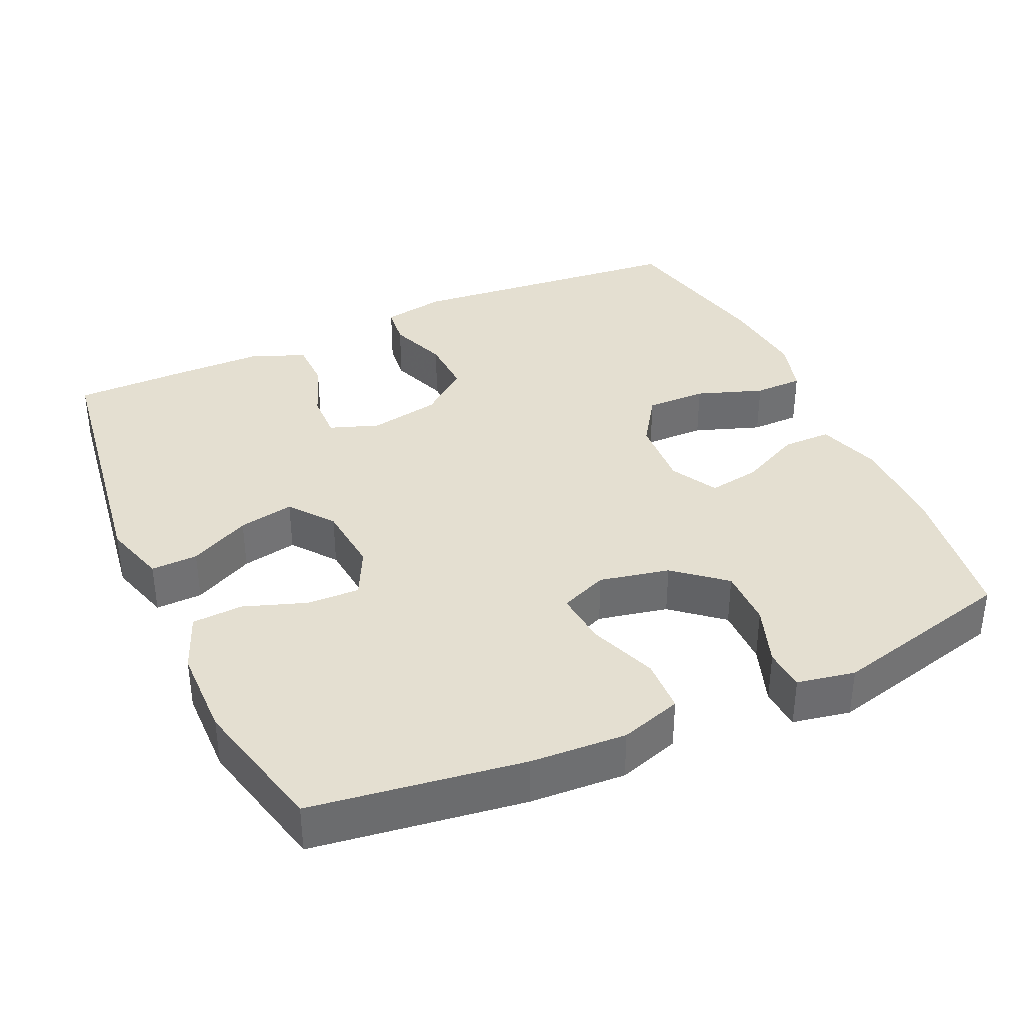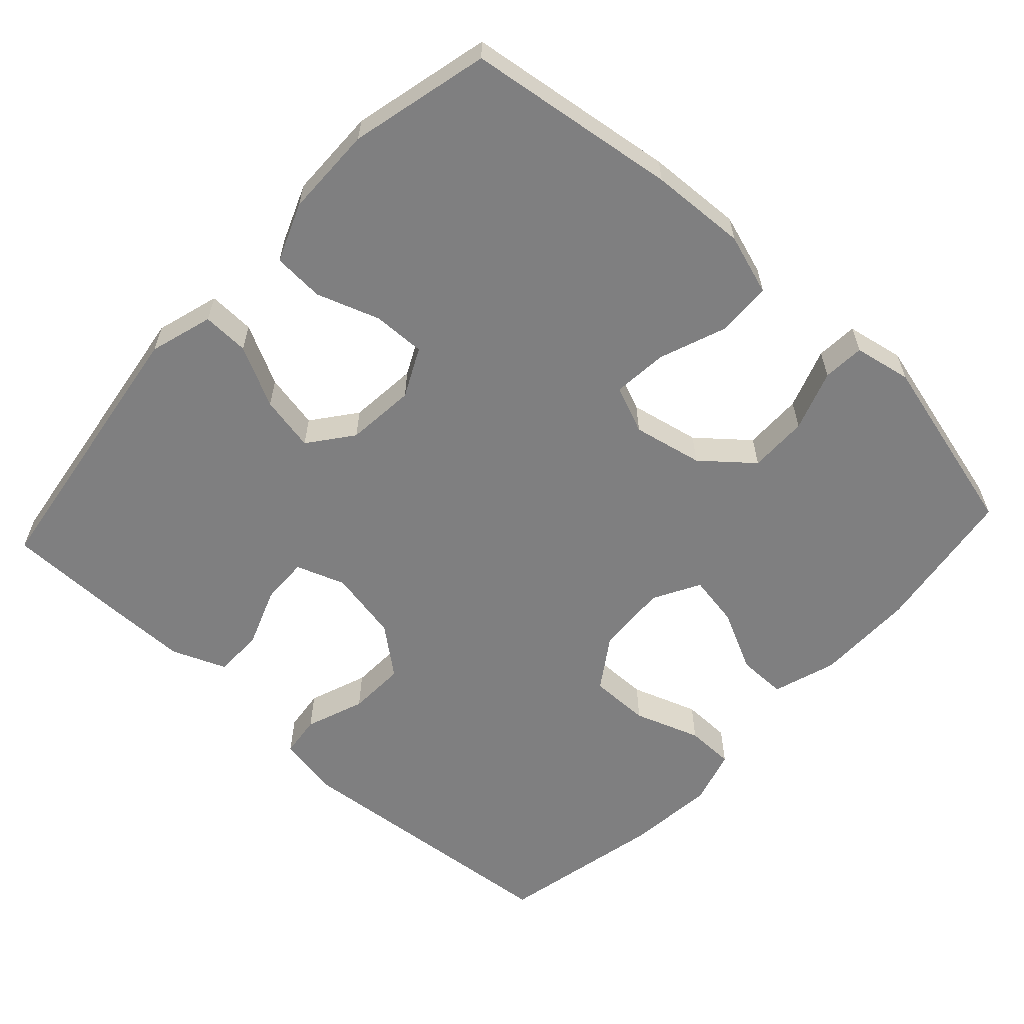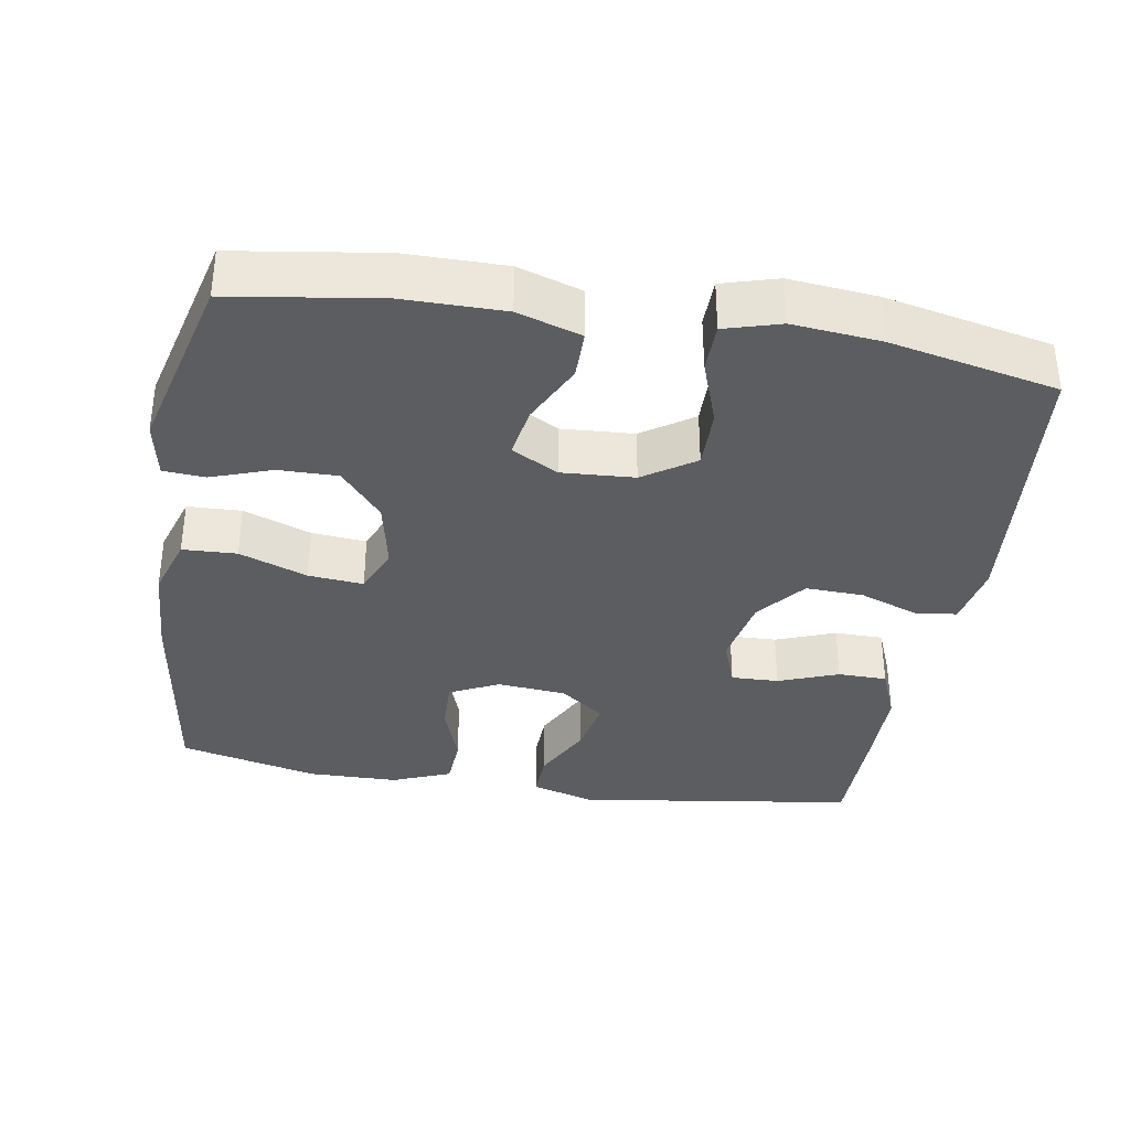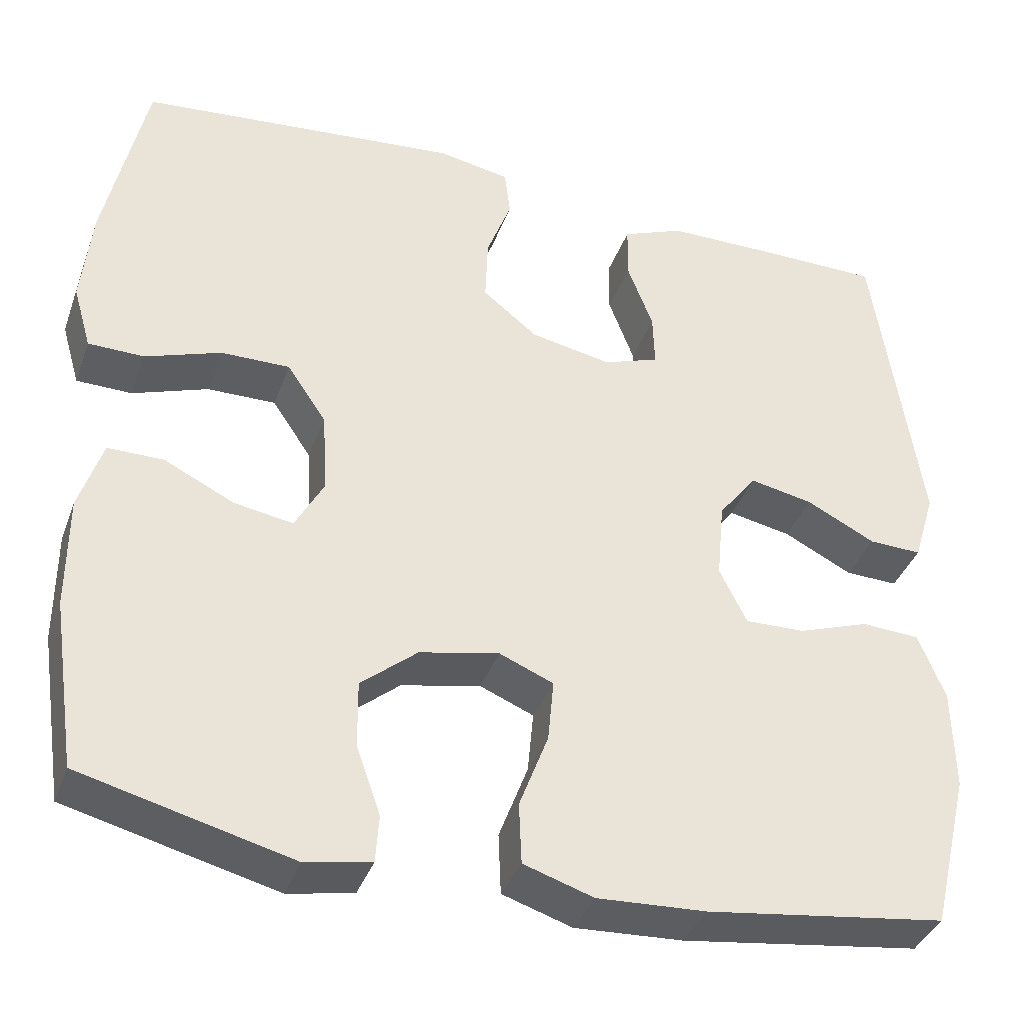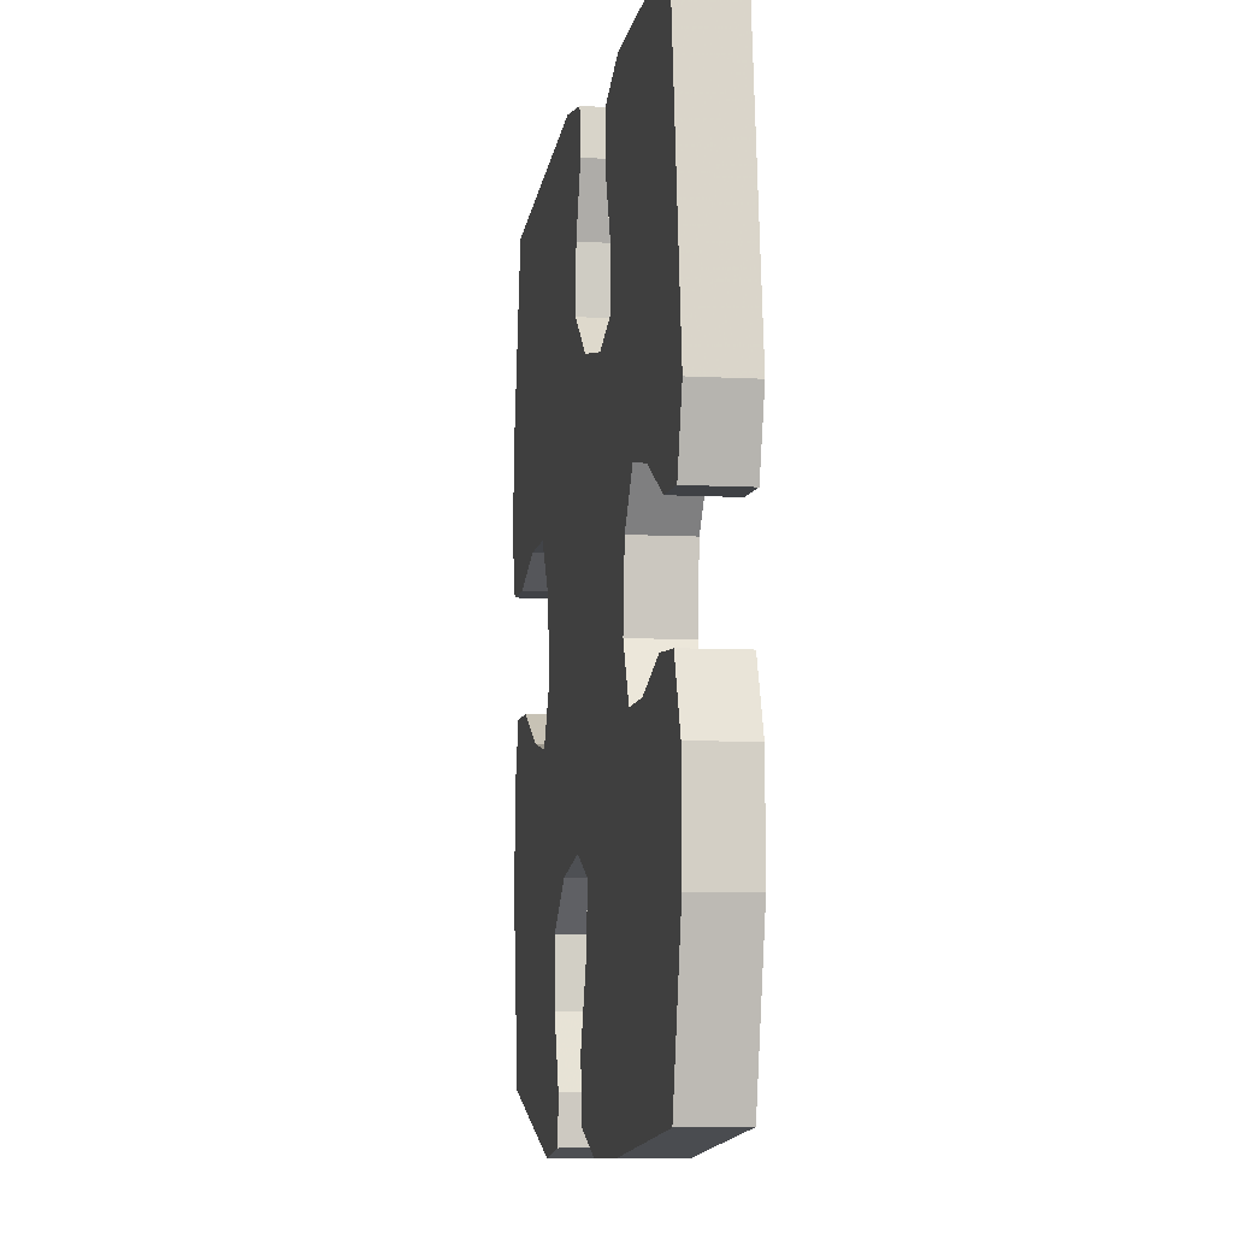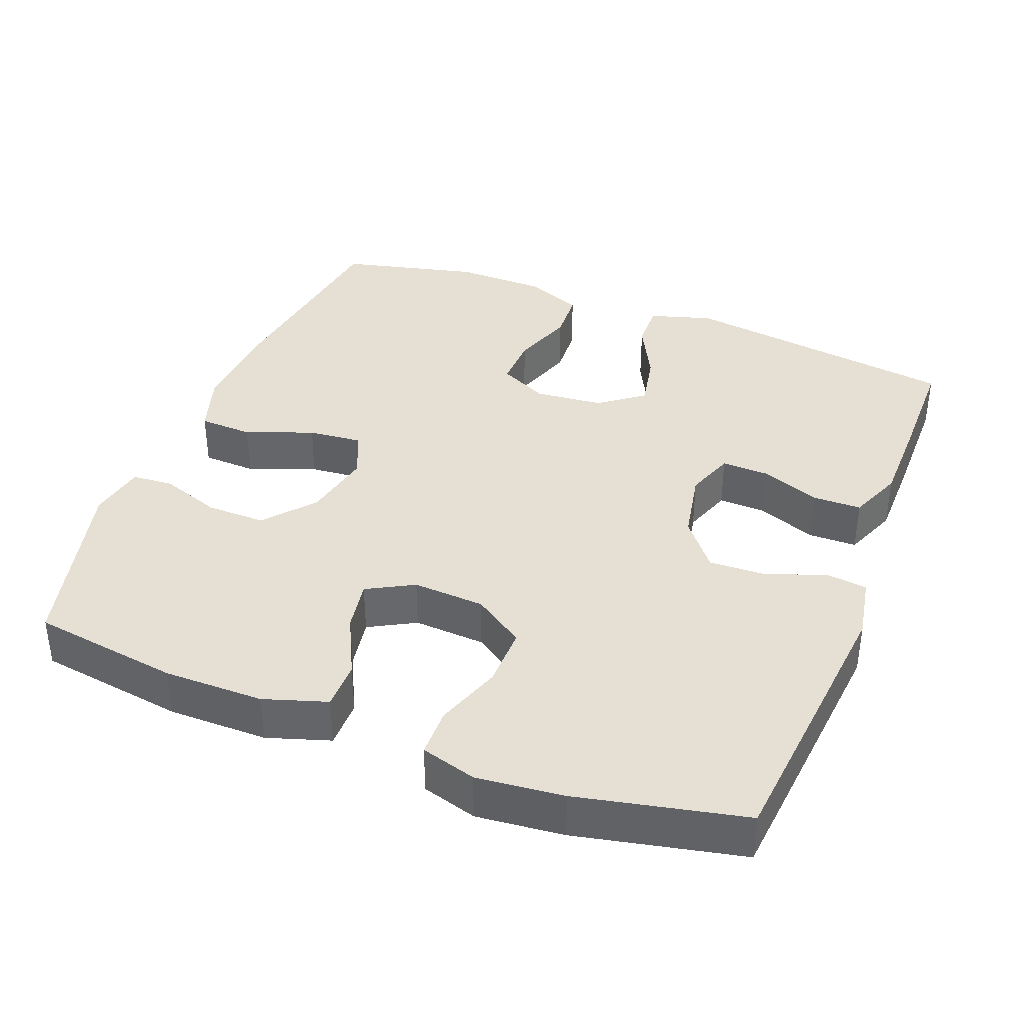
<metadata>
{"format":"obj","ext":"obj","renderer":"f3d","projection":"perspective","resolution":1024,"background":"white","views":[{"elev":36.6,"azim":155.6,"up":"+Y"},{"elev":-59.8,"azim":137.3,"up":"+Y"},{"elev":-35.5,"azim":-99.4,"up":"+Y"},{"elev":-38.0,"azim":-18.9,"up":"+Z"},{"elev":-7.2,"azim":80.8,"up":"+Z"},{"elev":38.1,"azim":-68.8,"up":"+Y"}]}
</metadata>
<code>
v -0.5 0.07 -0.5
v -0.53 0.07 -0.297
v -0.53 0.07 -0.16
v -0.502 0.07 -0.073
v -0.435 0.07 -0.073
v -0.351 0.07 -0.114
v -0.28 0.07 -0.126
v -0.245 0.07 -0.062
v -0.251 0.07 0.037
v -0.298 0.07 0.107
v -0.381 0.07 0.106
v -0.472 0.07 0.074
v -0.539 0.07 0.075
v -0.561 0.07 0.151
v -0.549 0.07 0.271
v -0.5 0.07 0.5
v -0.112 0.07 0.537
v -0.025 0.07 0.521
v -0.018 0.07 0.464
v -0.048 0.07 0.383
v -0.051 0.07 0.304
v 0.015 0.07 0.251
v 0.113 0.07 0.232
v 0.18 0.07 0.256
v 0.178 0.07 0.321
v 0.147 0.07 0.403
v 0.148 0.07 0.47
v 0.222 0.07 0.5
v 0.339 0.07 0.501
v 0.5 0.07 0.5
v 0.555 0.07 0.117
v 0.529 0.07 0.03
v 0.465 0.07 0.032
v 0.382 0.07 0.074
v 0.306 0.07 0.089
v 0.26 0.07 0.029
v 0.251 0.07 -0.066
v 0.284 0.07 -0.133
v 0.356 0.07 -0.131
v 0.442 0.07 -0.101
v 0.512 0.07 -0.105
v 0.544 0.07 -0.185
v 0.546 0.07 -0.309
v 0.5 0.07 -0.5
v 0.211 0.07 -0.54
v 0.08 0.07 -0.547
v -0.004 0.07 -0.52
v -0.007 0.07 -0.446
v 0.028 0.07 -0.353
v 0.035 0.07 -0.278
v -0.03 0.07 -0.251
v -0.126 0.07 -0.271
v -0.194 0.07 -0.328
v -0.193 0.07 -0.409
v -0.164 0.07 -0.492
v -0.168 0.07 -0.549
v -0.247 0.07 -0.564
v -0.5 0 -0.5
v -0.53 0 -0.297
v -0.53 0 -0.16
v -0.502 0 -0.073
v -0.435 0 -0.073
v -0.351 0 -0.114
v -0.28 0 -0.126
v -0.245 0 -0.062
v -0.251 0 0.037
v -0.298 0 0.107
v -0.381 0 0.106
v -0.472 0 0.074
v -0.539 0 0.075
v -0.561 0 0.151
v -0.549 0 0.271
v -0.5 0 0.5
v -0.112 0 0.537
v -0.025 0 0.521
v -0.018 0 0.464
v -0.048 0 0.383
v -0.051 0 0.304
v 0.015 0 0.251
v 0.113 0 0.232
v 0.18 0 0.256
v 0.178 0 0.321
v 0.147 0 0.403
v 0.148 0 0.47
v 0.222 0 0.5
v 0.339 0 0.501
v 0.5 0 0.5
v 0.555 0 0.117
v 0.529 0 0.03
v 0.465 0 0.032
v 0.382 0 0.074
v 0.306 0 0.089
v 0.26 0 0.029
v 0.251 0 -0.066
v 0.284 0 -0.133
v 0.356 0 -0.131
v 0.442 0 -0.101
v 0.512 0 -0.105
v 0.544 0 -0.185
v 0.546 0 -0.309
v 0.5 0 -0.5
v 0.211 0 -0.54
v 0.08 0 -0.547
v -0.004 0 -0.52
v -0.007 0 -0.446
v 0.028 0 -0.353
v 0.035 0 -0.278
v -0.03 0 -0.251
v -0.126 0 -0.271
v -0.194 0 -0.328
v -0.193 0 -0.409
v -0.164 0 -0.492
v -0.168 0 -0.549
v -0.247 0 -0.564
f 4 5 6
f 3 4 6
f 2 3 6
f 1 2 6
f 57 1 6
f 56 57 6
f 55 56 6
f 54 55 6
f 53 54 6 7
f 52 53 7 8
f 51 52 8 9
f 50 51 9 10
f 47 48 49
f 46 47 49
f 45 46 49
f 44 45 49
f 43 44 49
f 42 43 49
f 41 42 49
f 40 41 49
f 39 40 49
f 38 39 49 50
f 37 38 50 10
f 32 33 34
f 31 32 34
f 30 31 34
f 29 30 34
f 28 29 34
f 27 28 34
f 26 27 34
f 25 26 34
f 24 25 34 35
f 23 24 35 36
f 18 19 20
f 17 18 20
f 16 17 20
f 15 16 20
f 14 15 20
f 13 14 20
f 12 13 20
f 11 12 20
f 10 11 20 21
f 36 37 10
f 23 36 10
f 22 23 10
f 10 21 22
f 63 62 61
f 63 61 60
f 63 60 59
f 63 59 58
f 63 58 114
f 63 114 113
f 63 113 112
f 63 112 111
f 64 63 111 110
f 65 64 110 109
f 66 65 109 108
f 67 66 108 107
f 106 105 104
f 106 104 103
f 106 103 102
f 106 102 101
f 106 101 100
f 106 100 99
f 106 99 98
f 106 98 97
f 106 97 96
f 107 106 96 95
f 67 107 95 94
f 91 90 89
f 91 89 88
f 91 88 87
f 91 87 86
f 91 86 85
f 91 85 84
f 91 84 83
f 91 83 82
f 92 91 82 81
f 93 92 81 80
f 77 76 75
f 77 75 74
f 77 74 73
f 77 73 72
f 77 72 71
f 77 71 70
f 77 70 69
f 77 69 68
f 78 77 68 67
f 67 94 93
f 67 93 80
f 67 80 79
f 79 78 67
f 1 58 59 2
f 2 59 60 3
f 3 60 61 4
f 4 61 62 5
f 5 62 63 6
f 6 63 64 7
f 7 64 65 8
f 8 65 66 9
f 9 66 67 10
f 10 67 68 11
f 11 68 69 12
f 12 69 70 13
f 13 70 71 14
f 14 71 72 15
f 15 72 73 16
f 16 73 74 17
f 17 74 75 18
f 18 75 76 19
f 19 76 77 20
f 20 77 78 21
f 21 78 79 22
f 22 79 80 23
f 23 80 81 24
f 24 81 82 25
f 25 82 83 26
f 26 83 84 27
f 27 84 85 28
f 28 85 86 29
f 29 86 87 30
f 30 87 88 31
f 31 88 89 32
f 32 89 90 33
f 33 90 91 34
f 34 91 92 35
f 35 92 93 36
f 36 93 94 37
f 37 94 95 38
f 38 95 96 39
f 39 96 97 40
f 40 97 98 41
f 41 98 99 42
f 42 99 100 43
f 43 100 101 44
f 44 101 102 45
f 45 102 103 46
f 46 103 104 47
f 47 104 105 48
f 48 105 106 49
f 49 106 107 50
f 50 107 108 51
f 51 108 109 52
f 52 109 110 53
f 53 110 111 54
f 54 111 112 55
f 55 112 113 56
f 56 113 114 57
f 57 114 58 1

</code>
